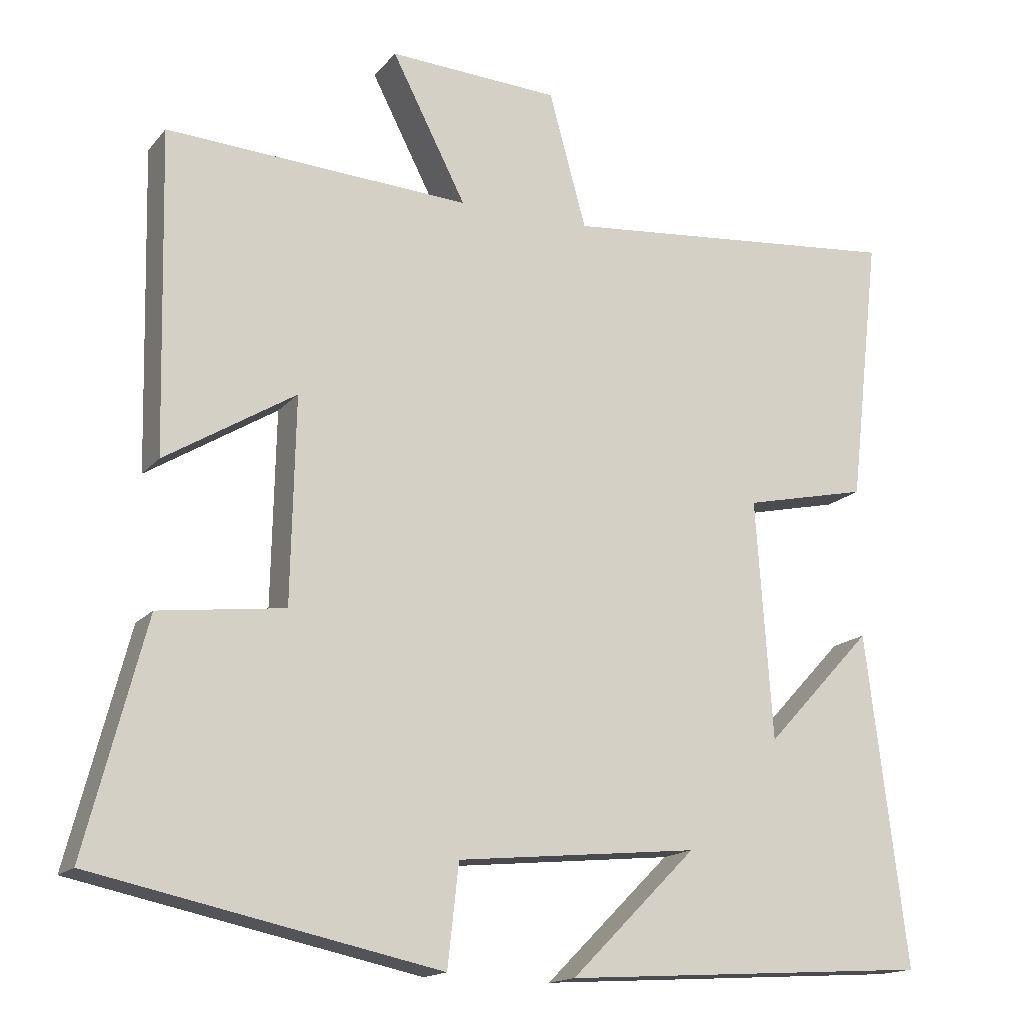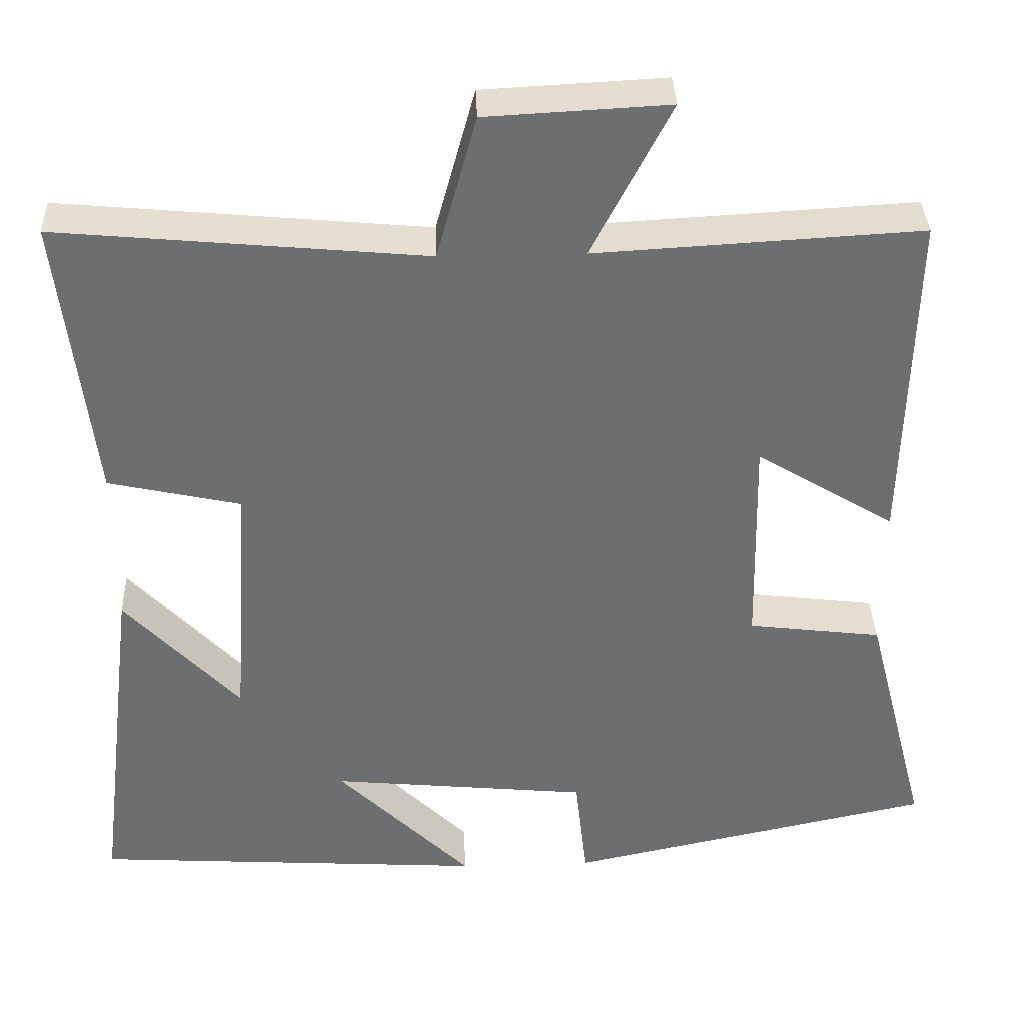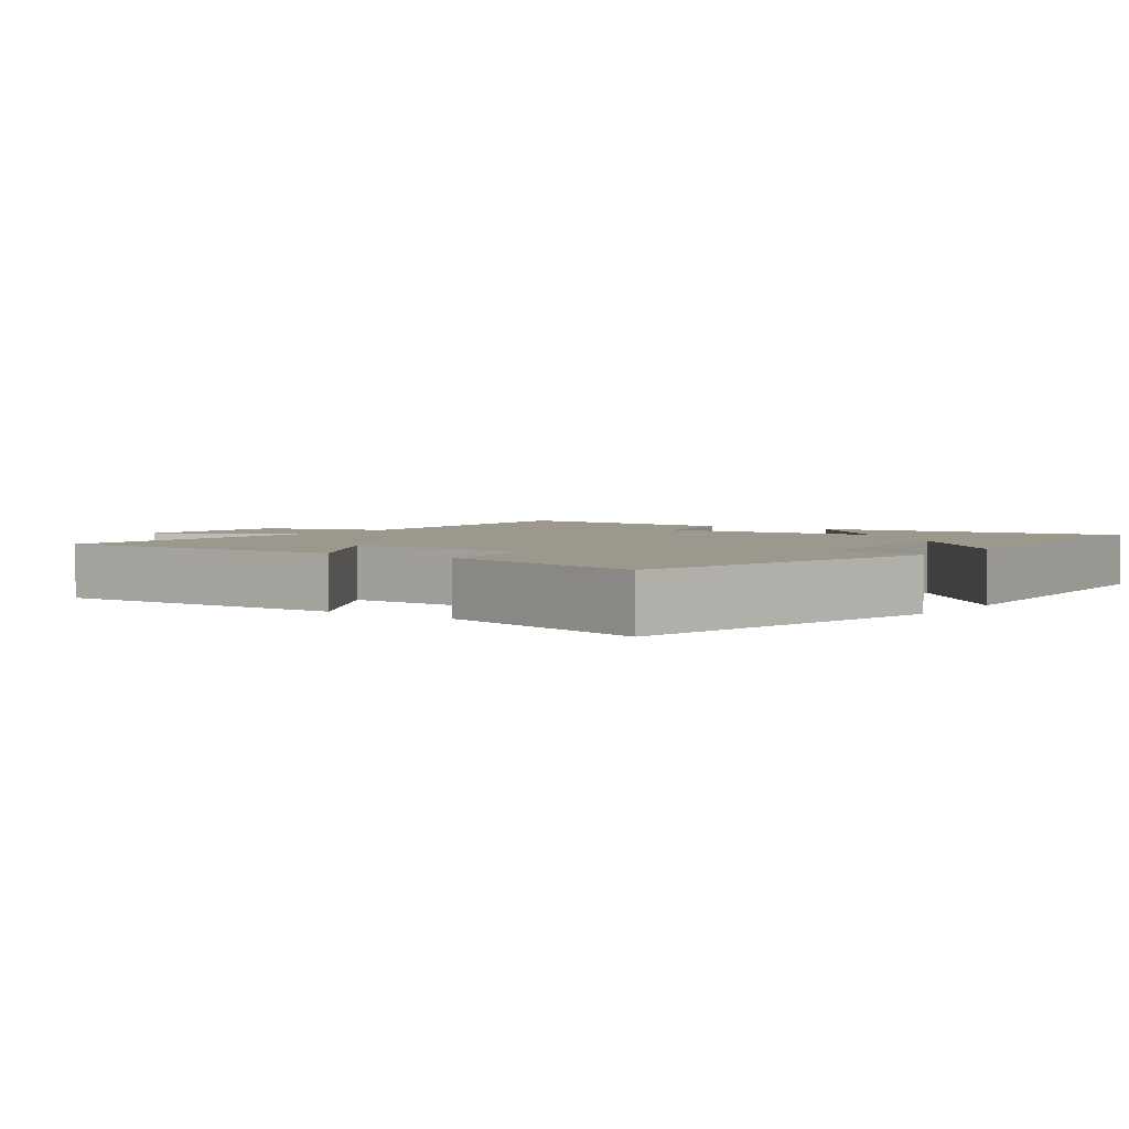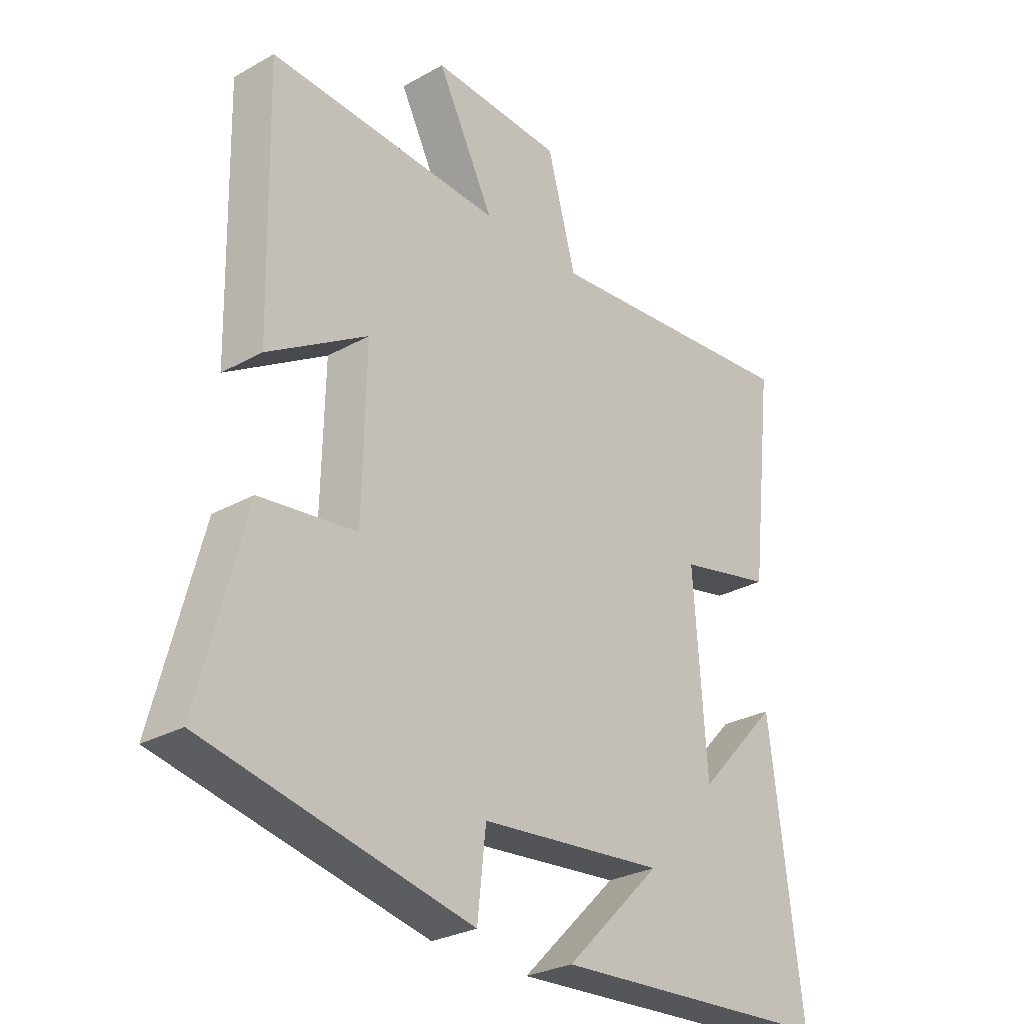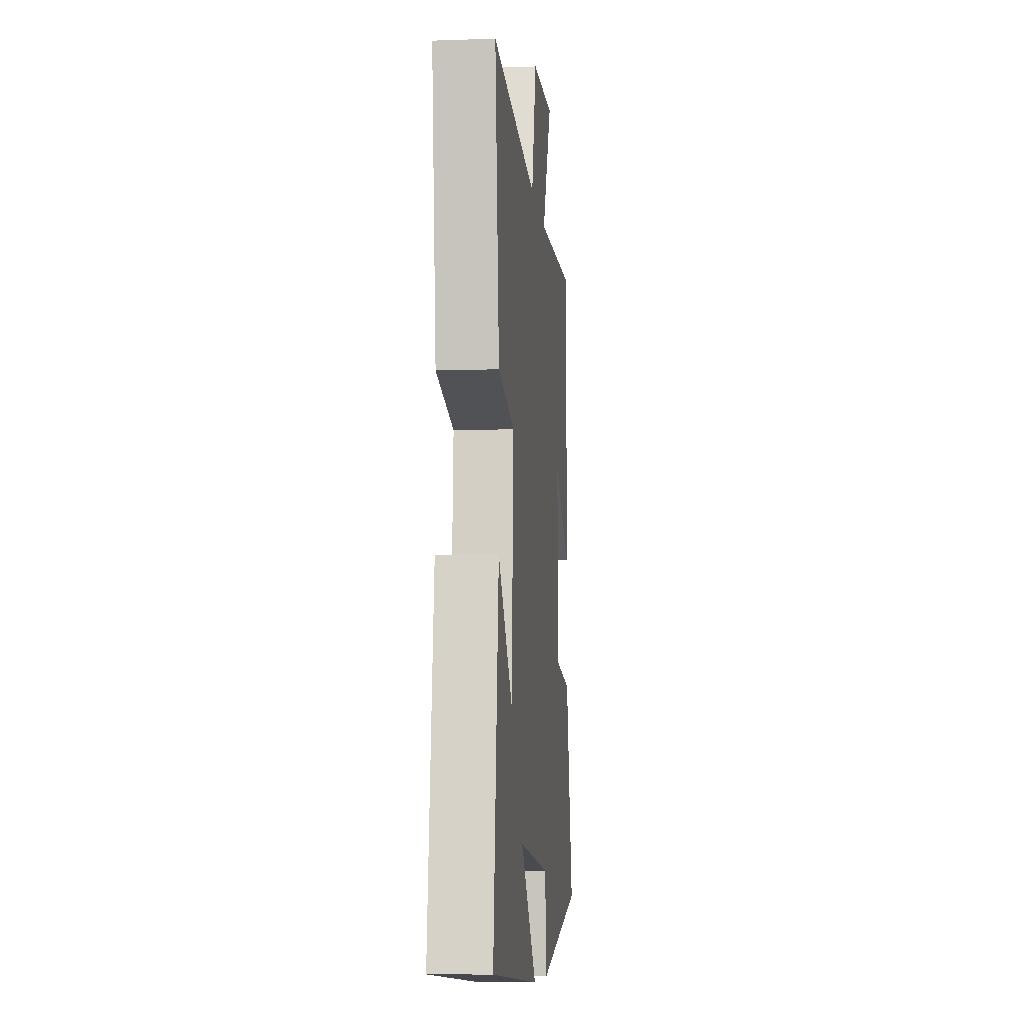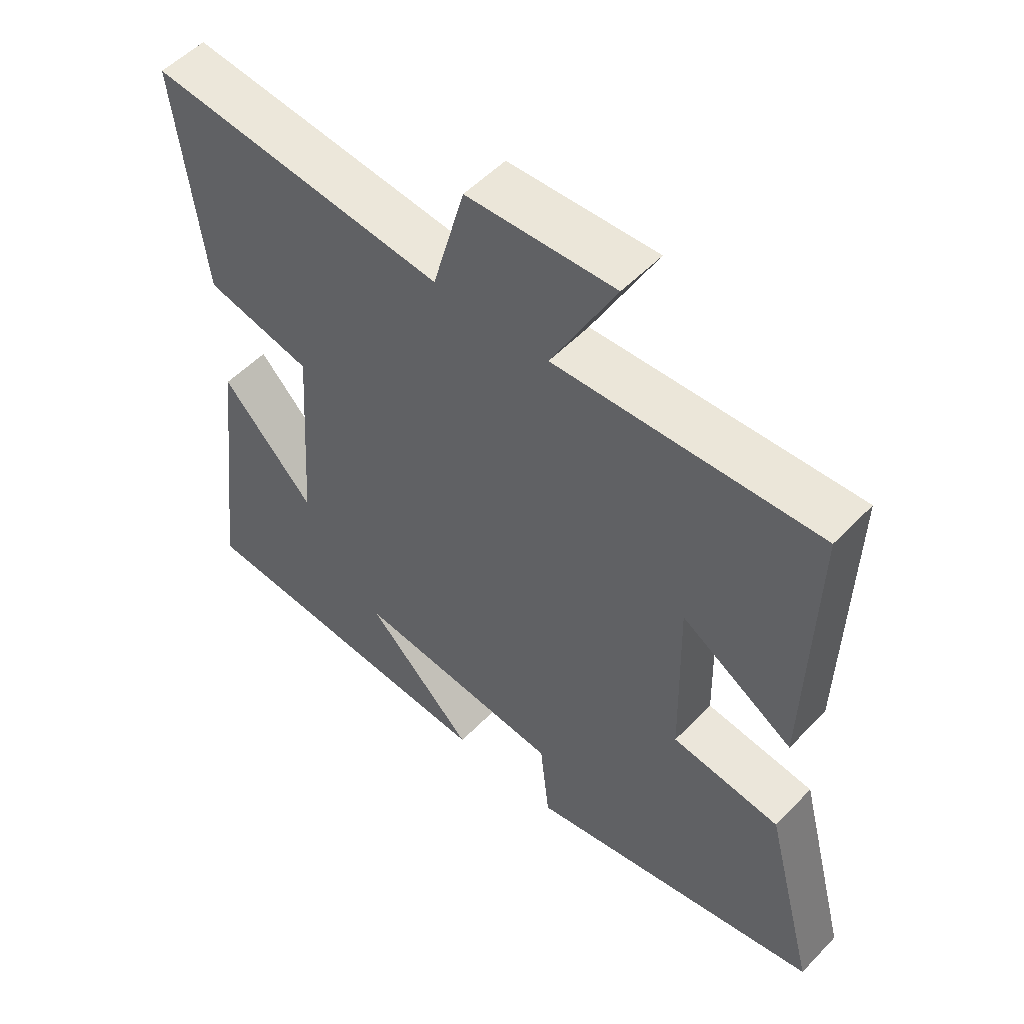
<metadata>
{"format":"obj","ext":"obj","renderer":"f3d","projection":"perspective","resolution":1024,"background":"white","views":[{"elev":-16.0,"azim":154.2,"up":"+Z"},{"elev":35.9,"azim":-2.1,"up":"+Z"},{"elev":3.1,"azim":125.7,"up":"+Y"},{"elev":-28.3,"azim":130.2,"up":"+Z"},{"elev":-8.2,"azim":-84.5,"up":"+Z"},{"elev":53.2,"azim":42.4,"up":"+Z"}]}
</metadata>
<code>
v 0.58 0.07 -0.402
v 0.116 0.07 -0.5
v 0.101 0.07 -0.364
v -0.225 0.07 -0.332
v -0.056 0.07 -0.5
v -0.555 0.07 -0.469
v -0.5 0.07 -0.023
v -0.355 0.07 -0.178
v -0.333 0.07 0.144
v -0.5 0.07 0.181
v -0.542 0.07 0.543
v -0.079 0.07 0.5
v -0.029 0.07 0.682
v 0.201 0.07 0.694
v 0.101 0.07 0.5
v 0.51 0.07 0.523
v 0.5 0.07 0.094
v 0.325 0.07 0.201
v 0.331 0.07 -0.073
v 0.5 0.07 -0.094
v 0.58 0 -0.402
v 0.116 0 -0.5
v 0.101 0 -0.364
v -0.225 0 -0.332
v -0.056 0 -0.5
v -0.555 0 -0.469
v -0.5 0 -0.023
v -0.355 0 -0.178
v -0.333 0 0.144
v -0.5 0 0.181
v -0.542 0 0.543
v -0.079 0 0.5
v -0.029 0 0.682
v 0.201 0 0.694
v 0.101 0 0.5
v 0.51 0 0.523
v 0.5 0 0.094
v 0.325 0 0.201
v 0.331 0 -0.073
v 0.5 0 -0.094
f 19 20 1 2
f 18 19 2 3
f 15 16 17 18
f 15 18 3 4
f 12 13 14 15
f 12 15 4
f 9 10 11 12
f 8 9 12 4
f 7 8 4
f 6 7 4
f 4 5 6
f 22 21 40 39
f 23 22 39 38
f 38 37 36 35
f 24 23 38 35
f 35 34 33 32
f 24 35 32
f 32 31 30 29
f 24 32 29 28
f 24 28 27
f 24 27 26
f 26 25 24
f 1 21 22 2
f 2 22 23 3
f 3 23 24 4
f 4 24 25 5
f 5 25 26 6
f 6 26 27 7
f 7 27 28 8
f 8 28 29 9
f 9 29 30 10
f 10 30 31 11
f 11 31 32 12
f 12 32 33 13
f 13 33 34 14
f 14 34 35 15
f 15 35 36 16
f 16 36 37 17
f 17 37 38 18
f 18 38 39 19
f 19 39 40 20
f 20 40 21 1

</code>
